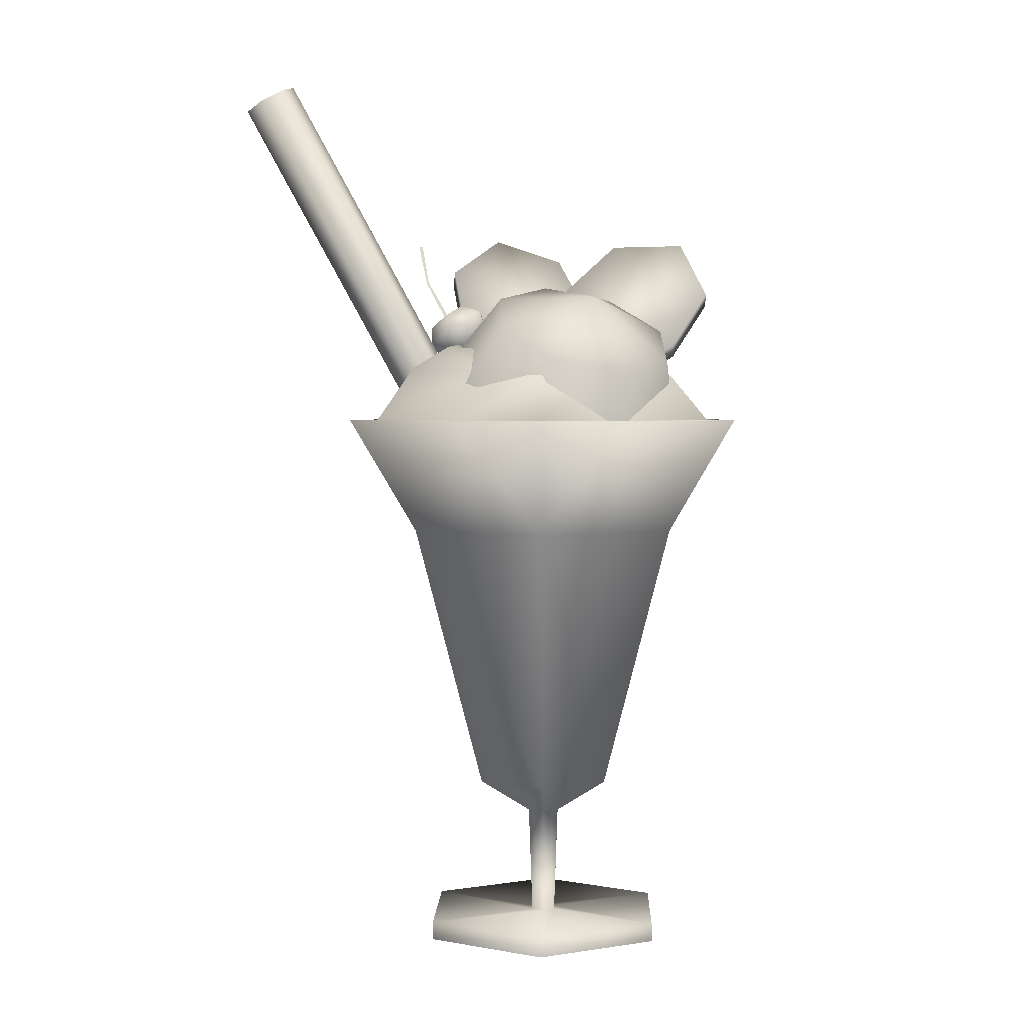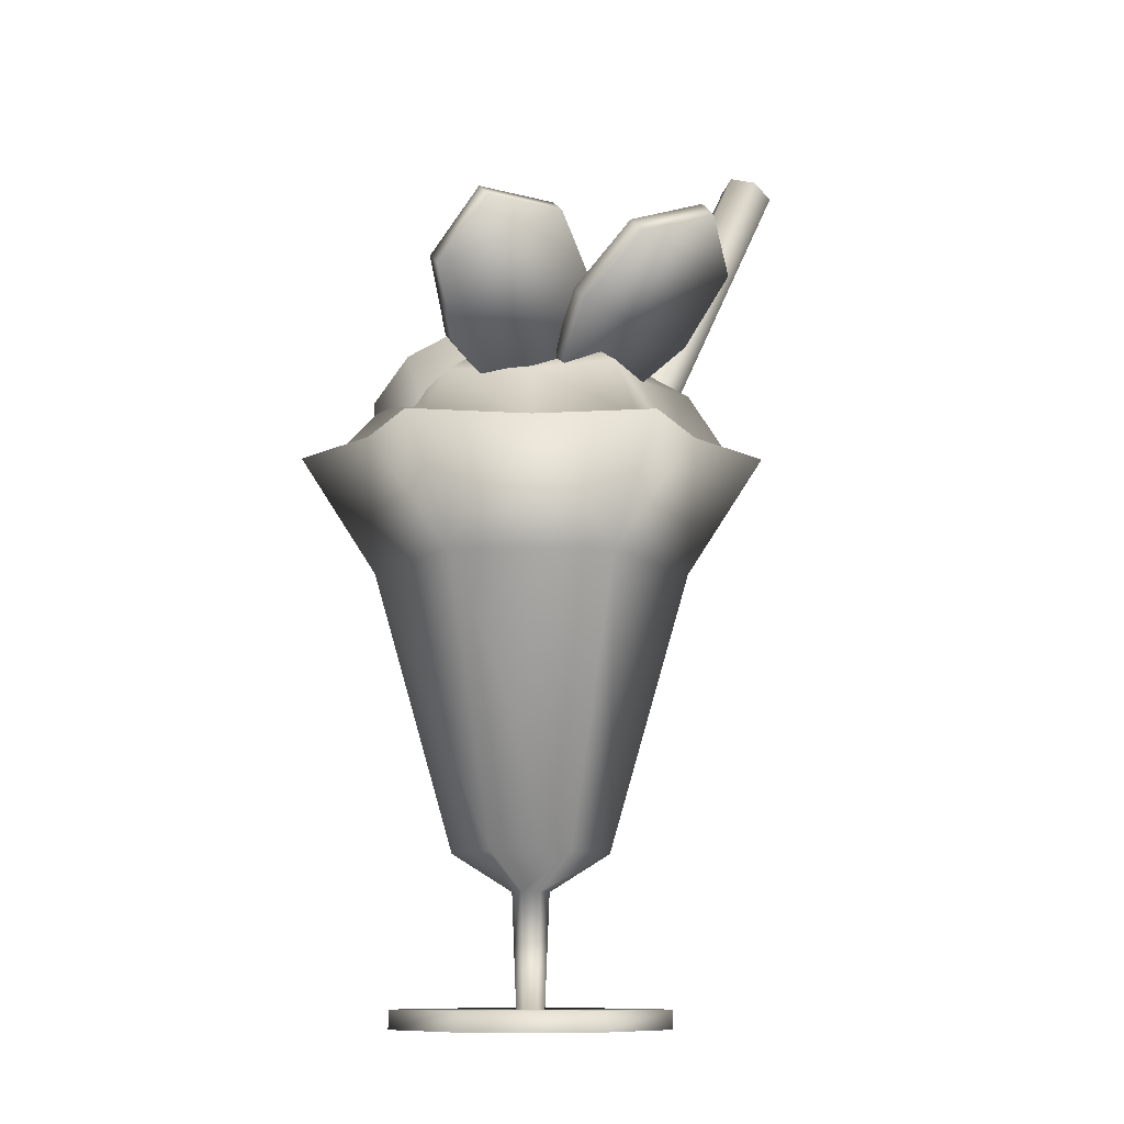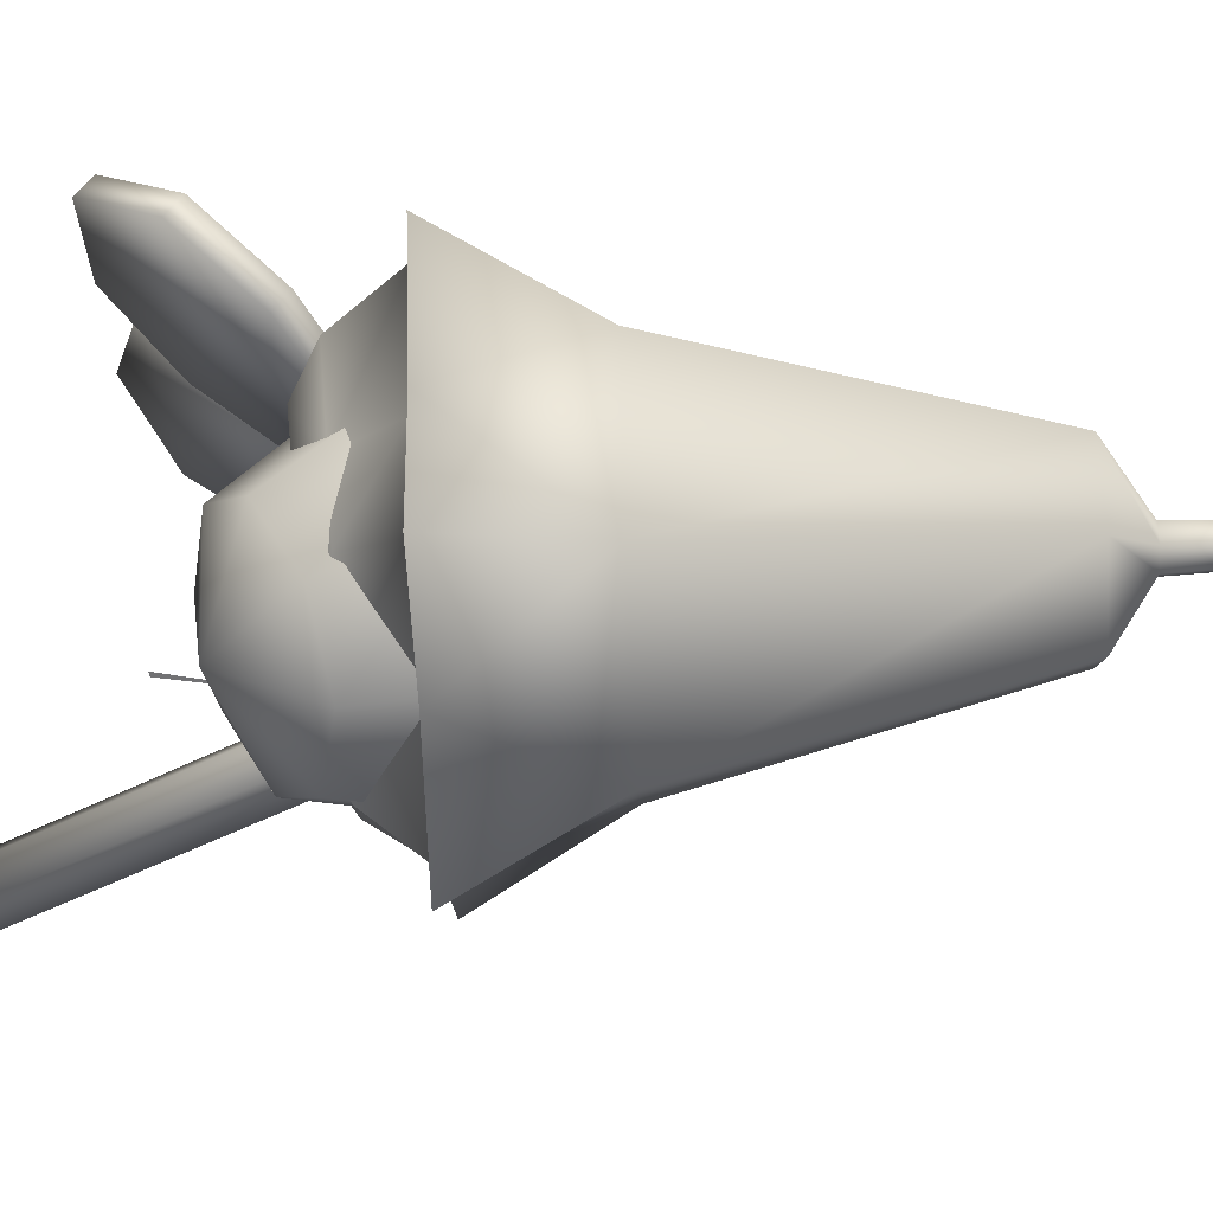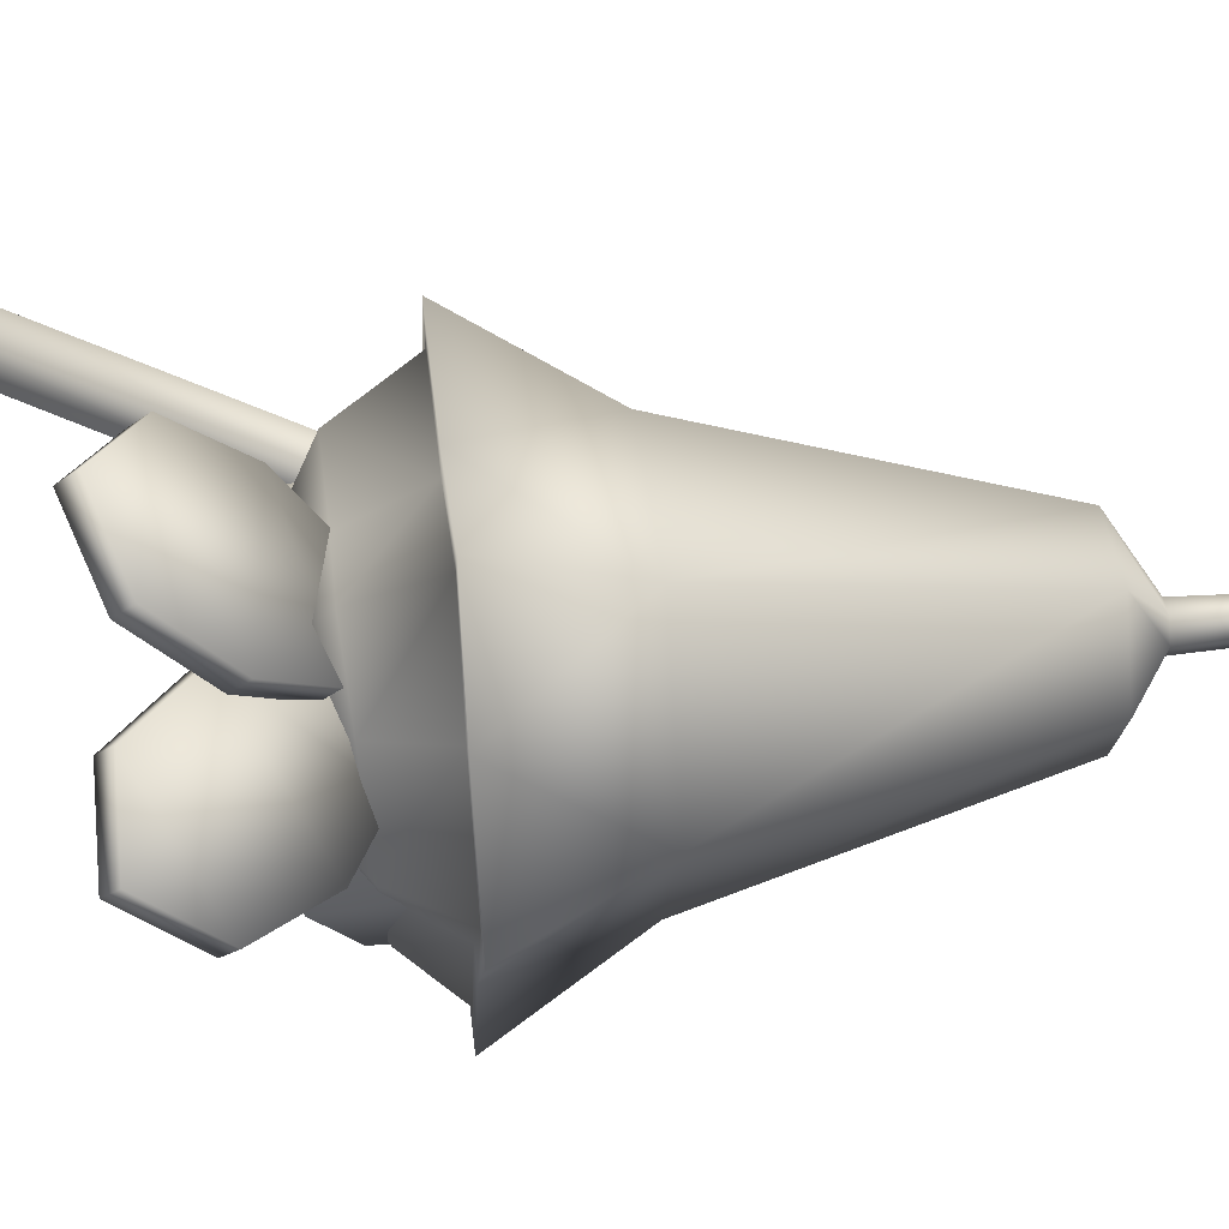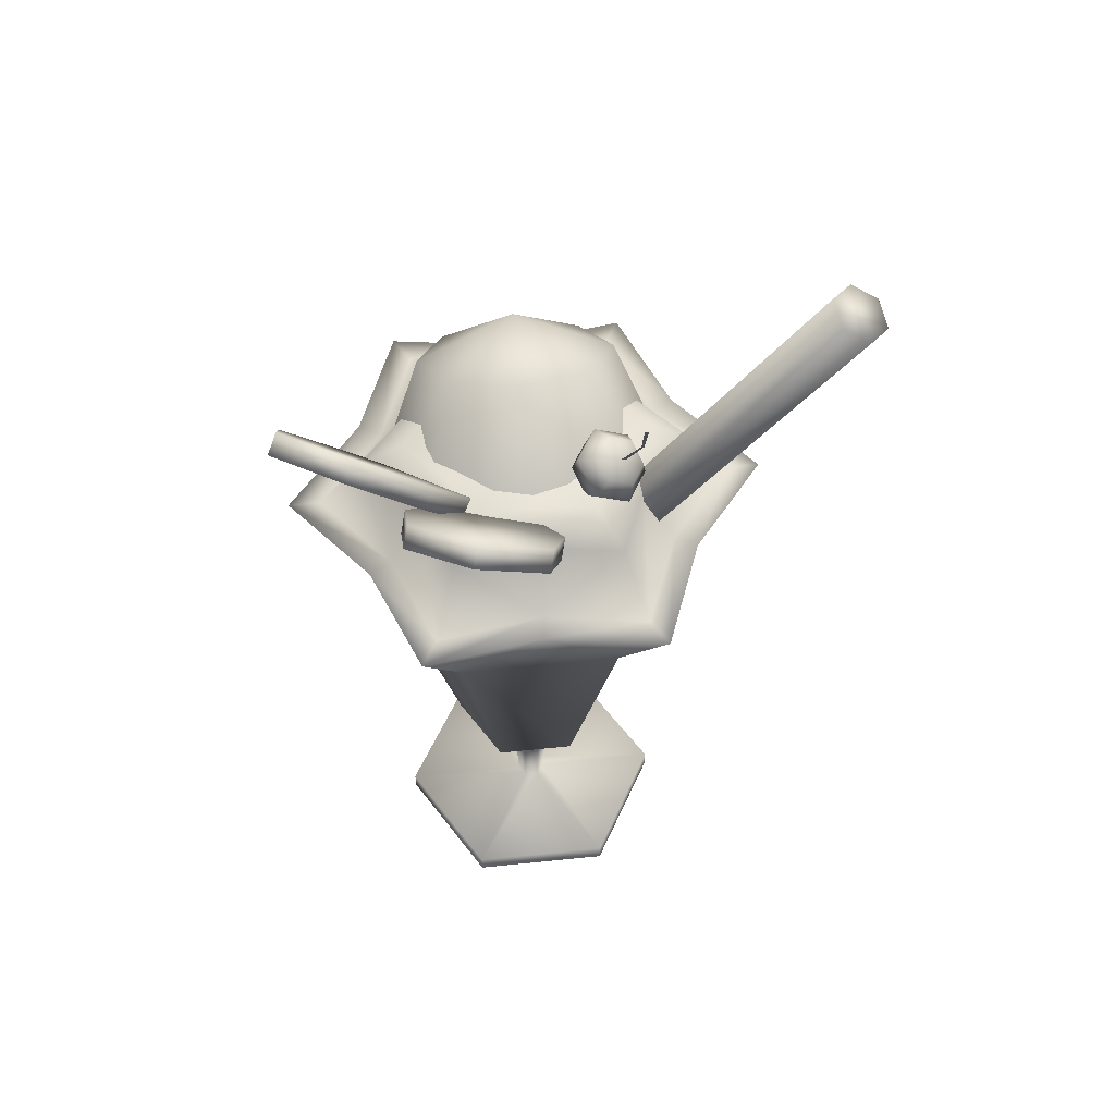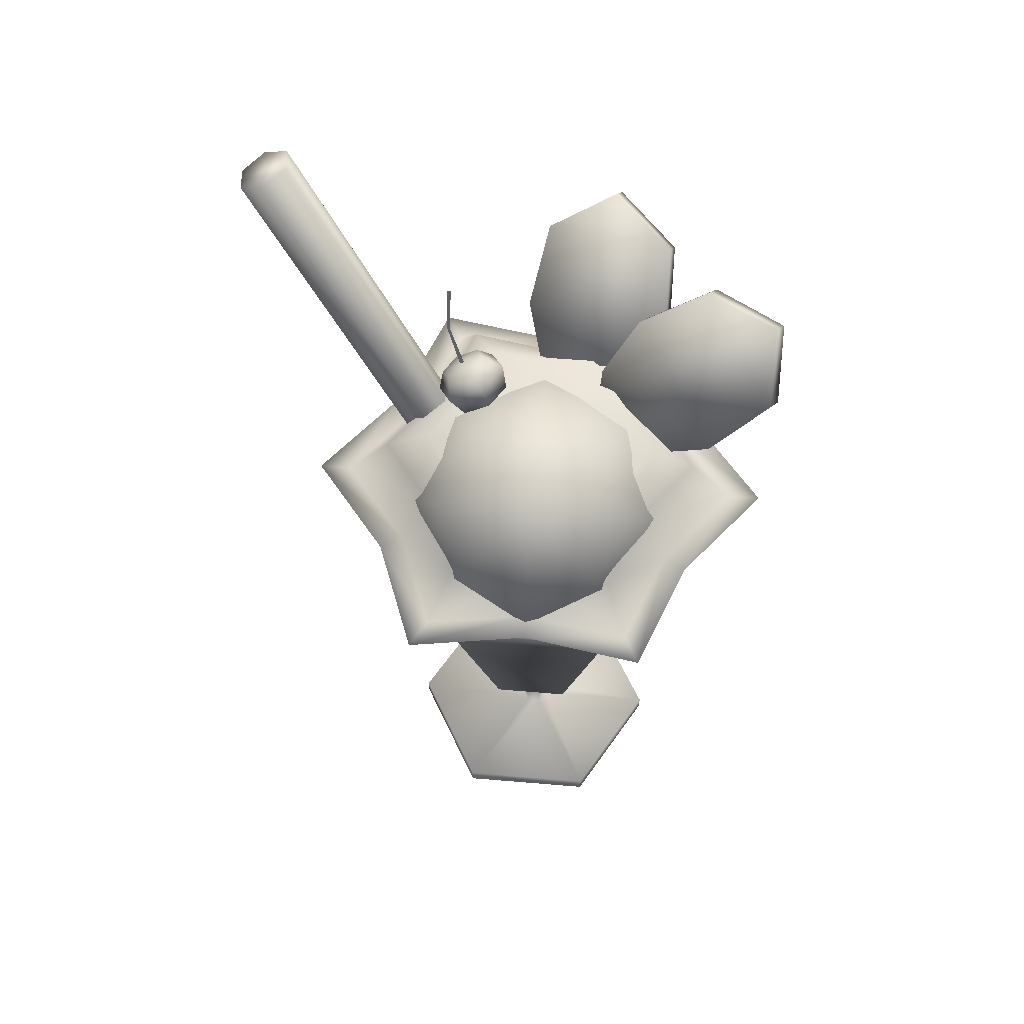
<metadata>
{"format":"obj","ext":"obj","renderer":"f3d","projection":"perspective","resolution":1024,"background":"white","views":[{"elev":3.1,"azim":152.0,"up":"+Y"},{"elev":-10.8,"azim":-60.6,"up":"+Y"},{"elev":-66.0,"azim":-87.3,"up":"+Z"},{"elev":41.6,"azim":-96.8,"up":"+Z"},{"elev":54.3,"azim":-6.3,"up":"+Y"},{"elev":61.0,"azim":-175.1,"up":"+Y"}]}
</metadata>
<code>
g febg_shop_001_parfait_01
v 0.2946 0.7085 -0.02248
v 0.2554 0.7085 -0.02248
v 0.1749 0.7085 -0.1218
v 0.2016 0.7085 -0.1372
v 0.1291 0.7085 -0.2411
v 0.1995 0.56 -0.02248
v 0.1487 0.7085 -0.2751
v 0.002876 0.7085 -0.2212
v 0.1012 0.56 -0.1927
v 0.002876 0.7085 -0.252
v -0.1234 0.7085 -0.2411
v -0.143 0.7085 -0.2751
v -0.1692 0.7085 -0.1218
v -0.09542 0.56 -0.1927
v -0.1959 0.7085 -0.1372
v -0.2496 0.7085 -0.02248
v 0.05142 0.2112 -0.1066
v 0.09997 0.2112 -0.02248
v 0.02591 0.1647 -0.02248
v -0.2888 0.7085 -0.02248
v -0.1692 0.7085 0.07686
v -0.04567 0.2112 -0.1066
v 0.01439 0.1647 -0.04243
v 0.02033 0.02409 -0.02248
v 0.01161 0.02409 -0.0376
v -0.008642 0.1647 -0.04243
v -0.005854 0.02409 -0.0376
v -0.1937 0.56 -0.02248
v -0.1959 0.7085 0.09228
v -0.1234 0.7085 0.1962
v -0.09421 0.2112 -0.02248
v -0.02016 0.1647 -0.02248
v -0.01459 0.02409 -0.02248
v -0.143 0.7085 0.2301
v 0.002876 0.7085 0.1762
v -0.04567 0.2112 0.0616
v -0.008642 0.1647 -0.002533
v -0.005854 0.02409 -0.007361
v -0.09542 0.56 0.1478
v 0.002876 0.7085 0.207
v 0.1291 0.7085 0.1962
v 0.05142 0.2112 0.0616
v 0.01439 0.1647 -0.002533
v 0.01161 0.02409 -0.007361
v 0.02591 0.1647 -0.02248
v 0.02033 0.02409 -0.02248
v 0.09997 0.2112 -0.02248
v 0.1012 0.56 0.1478
v 0.1995 0.56 -0.02248
v 0.1487 0.7085 0.2301
v 0.1749 0.7085 0.07686
v 0.2016 0.7085 0.09228
v 0.2946 0.7085 -0.02248
v 0.2554 0.7085 -0.02248
v 0.1631 0.7032 0.0449
v 0.3704 1.136 0.1006
v 0.1576 0.713 0.01137
v 0.3758 1.126 0.1342
v 0.1388 0.7102 0.06959
v 0.3515 1.133 0.1588
v 0.109 0.7271 0.06074
v 0.3217 1.15 0.15
v 0.1035 0.7369 0.02721
v 0.3162 1.16 0.1165
v 0.1278 0.7299 0.002524
v 0.3406 1.153 0.09178
v 0.1576 0.713 0.01137
v 0.3704 1.136 0.1006
v 0.3704 1.136 0.1006
v 0.3758 1.126 0.1342
v 0.3217 1.15 0.15
v 0.3515 1.133 0.1588
v 0.1129 0.8491 0.06263
v 0.1278 0.8991 0.08419
v 0.1079 0.8519 0.06326
v 0.1307 0.8979 0.08398
v 0.127 0.9514 0.1051
v 0.1321 0.9502 0.1052
v -0.2943 0.8735 0.02424
v -0.2922 0.9484 0.08935
v -0.2066 0.9463 0.1394
v -0.2244 0.7983 0.002546
v -0.1244 0.8812 0.1337
v -0.148 0.7575 0.014
v -0.08181 0.8124 0.1009
v -0.07557 0.7487 0.05036
v -0.1517 0.9245 0.2162
v -0.07846 0.9564 0.2751
v 0.004879 0.9067 0.2542
v -0.1533 0.8514 0.1409
v 0.025 0.8312 0.1842
v -0.116 0.7899 0.09137
v 0.002108 0.7765 0.12
v -0.05215 0.7448 0.06811
v -0.07846 0.9564 0.2751
v 0.01147 0.9255 0.2358
v 0.004879 0.9067 0.2542
v 0.025 0.8312 0.1842
v -0.07186 0.9752 0.2567
v -0.1517 0.9245 0.2162
v -0.1451 0.9433 0.1978
v -0.1467 0.8702 0.1225
v -0.1533 0.8514 0.1409
v 0.03159 0.85 0.1658
v 0.002108 0.7765 0.12
v -0.1094 0.8087 0.07298
v -0.116 0.7899 0.09137
v -0.05215 0.7448 0.06811
v 0.008704 0.7953 0.1017
v -0.04556 0.7636 0.04972
v -0.2922 0.9484 0.08935
v -0.1952 0.9623 0.1207
v -0.2066 0.9463 0.1394
v -0.1244 0.8812 0.1337
v -0.2808 0.9643 0.07061
v -0.2943 0.8735 0.02424
v -0.283 0.8895 0.005501
v -0.213 0.8143 -0.0162
v -0.2244 0.7983 0.002546
v -0.113 0.8972 0.115
v -0.08181 0.8124 0.1009
v -0.1367 0.7735 -0.00474
v -0.148 0.7575 0.014
v -0.07557 0.7487 0.05036
v -0.07046 0.8284 0.08215
v -0.06422 0.7647 0.03162
v 0.05238 0.8261 0.048
v 0.06544 0.8054 0.07534
v 0.07608 0.795 0.03784
v 0.05787 0.8548 0.06008
v 0.07464 0.8282 0.0952
v 0.09729 0.7876 0.07132
v 0.094 0.8468 0.08862
v 0.08329 0.8638 0.06619
v 0.111 0.8518 0.0641
v 0.1156 0.8054 0.09004
v 0.1161 0.7906 0.03995
v 0.1201 0.8323 0.08532
v 0.1397 0.8092 0.04974
v 0.103 0.8112 0.01261
v 0.1355 0.8347 0.05959
v 0.07118 0.829 0.01663
v 0.05238 0.8261 0.048
v 0.1229 0.8357 0.01461
v 0.08202 0.8585 0.01978
v 0.05787 0.8548 0.06008
v 0.1248 0.8516 0.03716
v 0.09871 0.8662 0.04046
v 0.08329 0.8638 0.06619
v 0.1291 0.7085 -0.2411
v 0.002876 0.767 -0.1792
v 0.002876 0.7085 -0.2212
v -0.1234 0.7085 -0.2411
v 0.1025 0.7659 -0.195
v 0.1749 0.7085 -0.1218
v -0.09671 0.7659 -0.195
v -0.1692 0.7085 -0.1218
v 0.1386 0.7727 -0.1008
v 0.2554 0.7085 -0.02248
v 0.002876 0.7959 -0.138
v 0.07628 0.7948 -0.1496
v -0.07053 0.7948 -0.1496
v 0.1029 0.8015 -0.08024
v -0.09716 0.8015 -0.08024
v -0.1329 0.7727 -0.1008
v -0.2496 0.7085 -0.02248
v 0.2021 0.7785 -0.02248
v 0.1749 0.7085 0.07686
v 0.1497 0.8071 -0.02248
v 0.002876 0.7785 -0.02248
v -0.1439 0.8071 -0.02248
v -0.1963 0.7785 -0.02248
v -0.1692 0.7085 0.07686
v 0.1386 0.7842 0.05588
v 0.1291 0.7085 0.1962
v 0.1029 0.8126 0.03527
v -0.09716 0.8126 0.03527
v -0.1329 0.7842 0.05588
v -0.1234 0.7085 0.1962
v 0.1025 0.791 0.15
v 0.002876 0.7085 0.1762
v 0.07628 0.8193 0.1047
v -0.07053 0.8193 0.1047
v -0.09671 0.791 0.15
v 0.002876 0.7899 0.1342
v 0.002876 0.8182 0.09303
v -0.01459 0.02409 -0.02248
v -0.08315 0.02409 -0.1715
v -0.005854 0.02409 -0.0376
v -0.1692 0.02409 -0.02249
v -0.005854 0.02409 -0.007361
v 0.0889 0.02409 -0.1715
v 0.01161 0.02409 -0.0376
v -0.08315 0.02409 0.1265
v 0.01161 0.02409 -0.007361
v 0.1749 0.02409 -0.02249
v 0.02033 0.02409 -0.02248
v 0.0889 0.02409 0.1265
v -0.08315 6.258e-07 -0.1715
v -0.1692 6.258e-07 -0.02248
v 0.0889 6.258e-07 -0.1715
v -0.08315 6.258e-07 0.1265
v 0.1749 6.258e-07 -0.02248
v 0.0889 6.258e-07 0.1265
v 0.1244 0.8288 -0.1332
v 0.08905 0.7861 -0.2072
v 0.1244 0.6638 -0.1774
v 0.00368 0.8721 -0.1582
v 0.1744 0.7242 -0.07286
v 0.00368 0.6388 -0.2207
v 0.08905 0.8714 -0.0593
v 0.1244 0.7846 0.03169
v 0.00368 0.7684 -0.2378
v -0.117 0.6638 -0.1774
v 0.00368 0.8891 -0.02867
v 0.00368 0.8096 0.075
v -0.08169 0.7861 -0.2072
v -0.1671 0.7242 -0.07286
v -0.08169 0.8714 -0.0593
v -0.117 0.7846 0.03169
v -0.117 0.8288 -0.1332
g febg_shop_001_parfait_01_0
f 3 2 1
f 4 3 1
f 5 3 4
f 4 1 6
f 7 5 4
f 8 5 7
f 9 4 6
f 7 4 9
f 10 8 7
f 10 7 9
f 11 8 10
f 12 11 10
f 13 11 12
f 12 10 14
f 14 10 9
f 15 13 12
f 15 12 14
f 16 13 15
f 9 6 17
f 6 18 17
f 18 19 17
f 20 16 15
f 21 16 20
f 9 17 22
f 14 9 22
f 19 23 17
f 17 23 22
f 19 24 23
f 24 25 23
f 23 25 26
f 23 26 22
f 25 27 26
f 28 15 14
f 20 15 28
f 29 21 20
f 29 20 28
f 30 21 29
f 14 22 31
f 22 26 31
f 28 14 31
f 26 27 32
f 26 32 31
f 27 33 32
f 34 30 29
f 35 30 34
f 28 31 36
f 31 32 36
f 32 33 37
f 32 37 36
f 33 38 37
f 39 29 28
f 34 29 39
f 39 28 36
f 40 35 34
f 40 34 39
f 41 35 40
f 36 37 42
f 39 36 42
f 37 38 43
f 37 43 42
f 38 44 43
f 43 44 45
f 44 46 45
f 43 45 47
f 42 43 47
f 48 39 42
f 48 42 47
f 48 40 39
f 49 48 47
f 50 41 40
f 50 40 48
f 51 41 50
f 52 48 49
f 52 50 48
f 52 51 50
f 53 52 49
f 54 51 52
f 53 54 52
f 57 56 55
f 56 58 55
f 55 58 59
f 58 60 59
f 59 60 61
f 60 62 61
f 61 62 63
f 62 64 63
f 63 64 65
f 64 66 65
f 65 66 67
f 66 68 67
f 66 64 69
f 64 70 69
f 64 71 70
f 71 72 70
f 75 74 73
f 74 76 73
f 74 77 76
f 77 78 76
f 81 80 79
f 81 79 82
f 83 81 82
f 83 82 84
f 85 83 84
f 86 85 84
f 89 88 87
f 89 87 90
f 91 89 90
f 91 90 92
f 93 91 92
f 94 93 92
f 97 96 95
f 96 97 98
f 96 99 95
f 95 99 100
f 99 101 100
f 99 96 101
f 101 102 100
f 102 101 96
f 102 103 100
f 104 96 98
f 104 102 96
f 104 98 105
f 102 106 103
f 106 107 103
f 107 106 108
f 102 104 109
f 109 104 105
f 106 102 109
f 108 110 105
f 110 109 105
f 106 110 108
f 110 106 109
f 113 112 111
f 112 113 114
f 112 115 111
f 111 115 116
f 115 117 116
f 115 112 117
f 117 118 116
f 118 117 112
f 118 119 116
f 120 112 114
f 120 118 112
f 120 114 121
f 118 122 119
f 122 123 119
f 123 122 124
f 118 120 125
f 125 120 121
f 122 118 125
f 124 126 121
f 126 125 121
f 122 126 124
f 126 122 125
f 129 128 127
f 127 128 130
f 128 131 130
f 129 132 128
f 128 132 131
f 130 131 133
f 134 130 133
f 133 135 134
f 132 136 131
f 131 136 133
f 129 137 132
f 132 137 136
f 136 138 133
f 138 135 133
f 137 139 136
f 136 139 138
f 129 140 137
f 137 140 139
f 139 141 138
f 141 135 138
f 129 142 140
f 129 143 142
f 140 144 139
f 139 144 141
f 140 142 144
f 142 143 145
f 142 145 144
f 143 146 145
f 144 147 141
f 147 135 141
f 144 145 147
f 145 146 148
f 145 148 147
f 148 135 147
f 146 149 148
f 149 135 148
f 152 151 150
f 151 152 153
f 151 154 150
f 150 154 155
f 156 151 153
f 156 153 157
f 154 158 155
f 155 158 159
f 151 160 154
f 160 151 156
f 160 161 154
f 162 160 156
f 161 163 154
f 163 158 154
f 164 162 156
f 165 156 157
f 165 164 156
f 165 157 166
f 158 167 159
f 159 167 168
f 163 169 158
f 169 167 158
f 170 169 163
f 171 164 165
f 170 164 171
f 172 165 166
f 172 171 165
f 172 166 173
f 167 174 168
f 168 174 175
f 169 176 167
f 170 176 169
f 176 174 167
f 177 171 172
f 170 171 177
f 178 172 173
f 178 177 172
f 178 173 179
f 174 180 175
f 175 180 181
f 176 182 174
f 182 180 174
f 170 182 176
f 183 177 178
f 170 177 183
f 184 178 179
f 184 179 181
f 184 183 178
f 180 185 181
f 185 184 181
f 180 182 185
f 183 184 185
f 170 186 182
f 182 186 185
f 186 183 185
f 170 183 186
f 189 188 187
f 188 190 187
f 187 190 191
f 192 188 189
f 193 192 189
f 190 194 191
f 191 194 195
f 196 192 193
f 197 196 193
f 195 198 197
f 194 198 195
f 198 196 197
f 188 199 190
f 199 200 190
f 190 200 194
f 201 199 188
f 192 201 188
f 200 202 194
f 194 202 198
f 203 201 192
f 196 203 192
f 202 204 198
f 204 203 196
f 198 204 196
f 207 206 205
f 205 206 208
f 209 207 205
f 207 210 206
f 209 205 211
f 211 205 208
f 212 209 211
f 210 213 206
f 206 213 208
f 210 214 213
f 212 211 215
f 215 211 208
f 216 212 215
f 214 217 213
f 213 217 208
f 214 218 217
f 216 215 219
f 219 215 208
f 220 216 219
f 217 221 208
f 218 221 217
f 221 219 208
f 220 219 221
f 218 220 221

</code>
